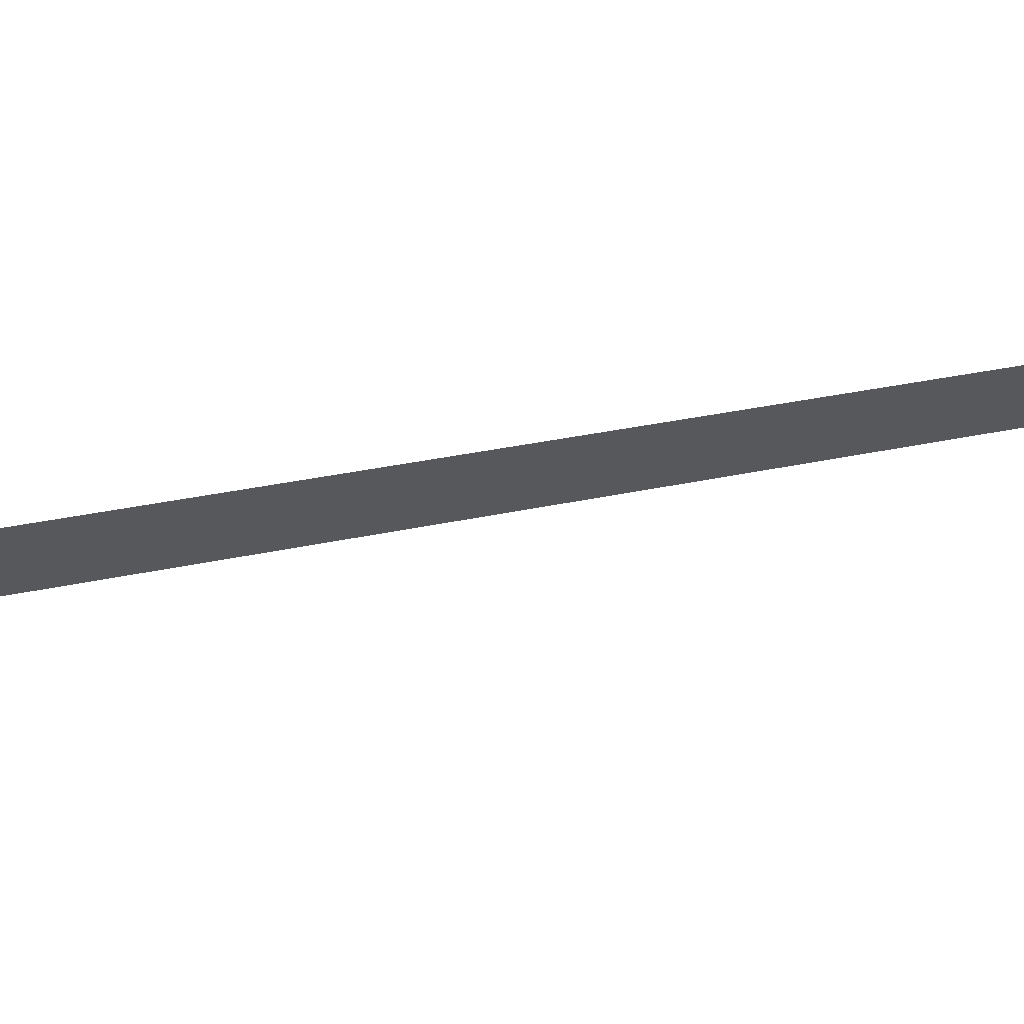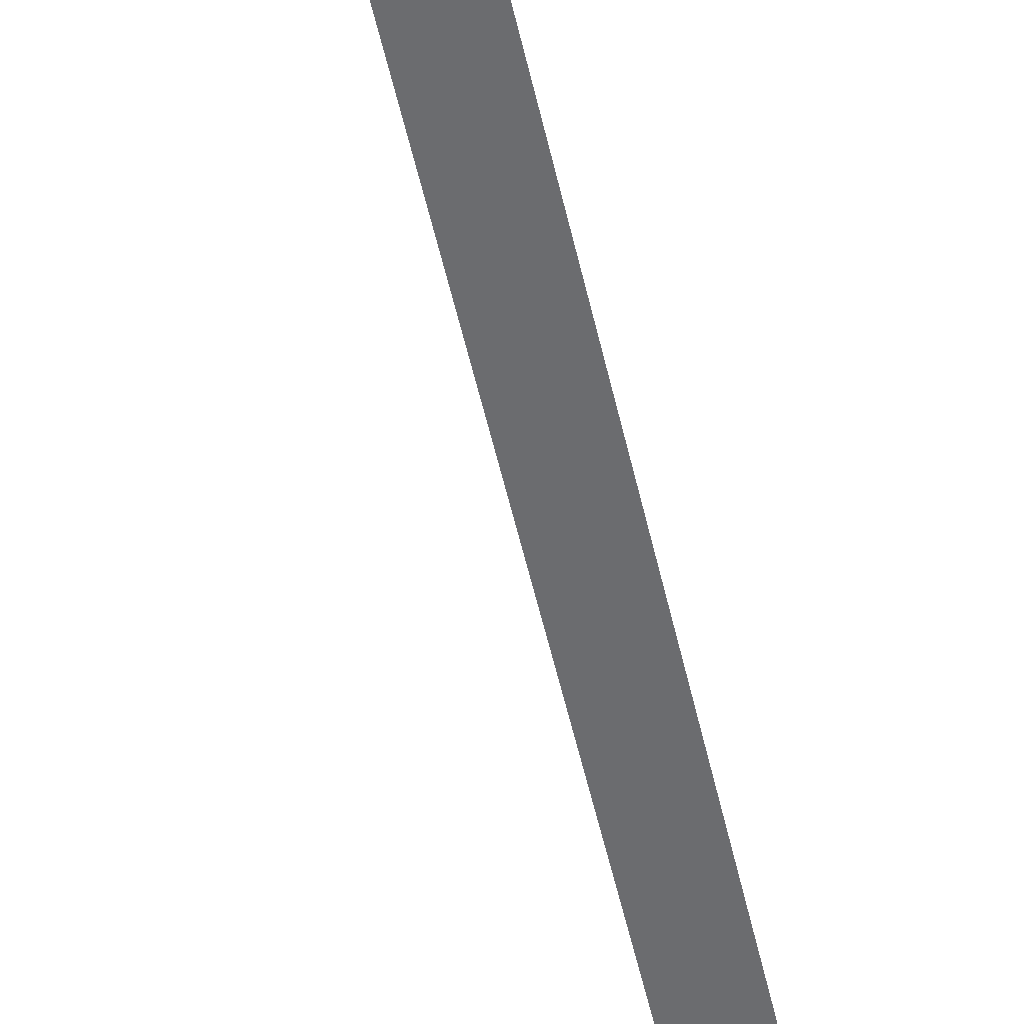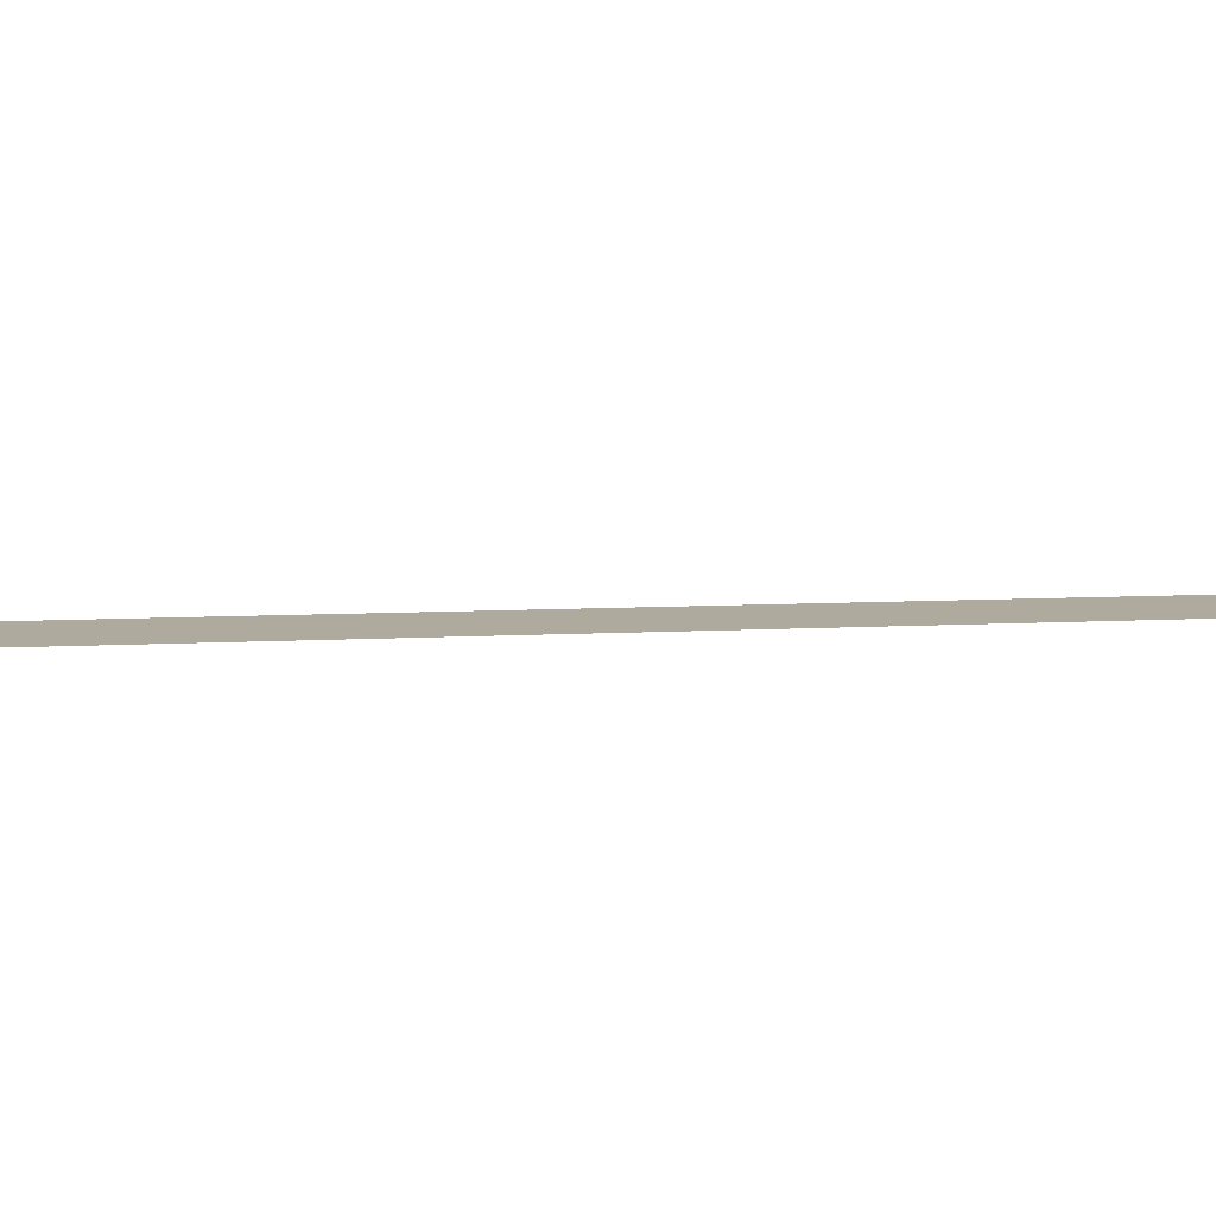
<metadata>
{"format":"obj","ext":"obj","renderer":"f3d","projection":"perspective","resolution":1024,"background":"white","views":[{"elev":-28.6,"azim":-72.8,"up":"+Z"},{"elev":-53.7,"azim":-169.2,"up":"+Z"},{"elev":9.3,"azim":-99.6,"up":"+Z"}]}
</metadata>
<code>
o #ID1087
v 0.05338 0.5528 -0.06607
v 0.01889 -0.5272 -0.06607
v 0.04059 0.542 -0.06607
v 0.04059 0.542 -0.06607
v 0.01889 -0.5272 -0.06607
v 0.05338 0.5528 -0.06607
f 1 2 3
f 4 5 6

</code>
